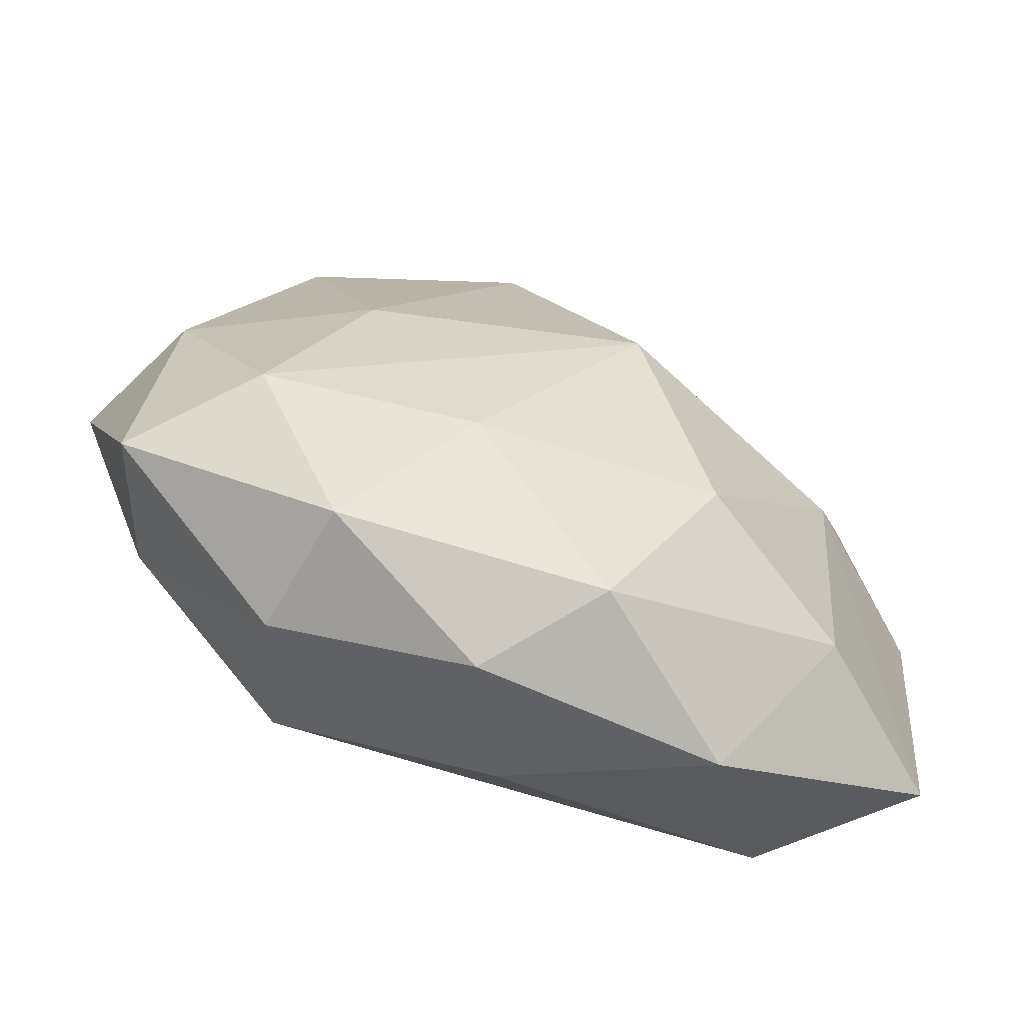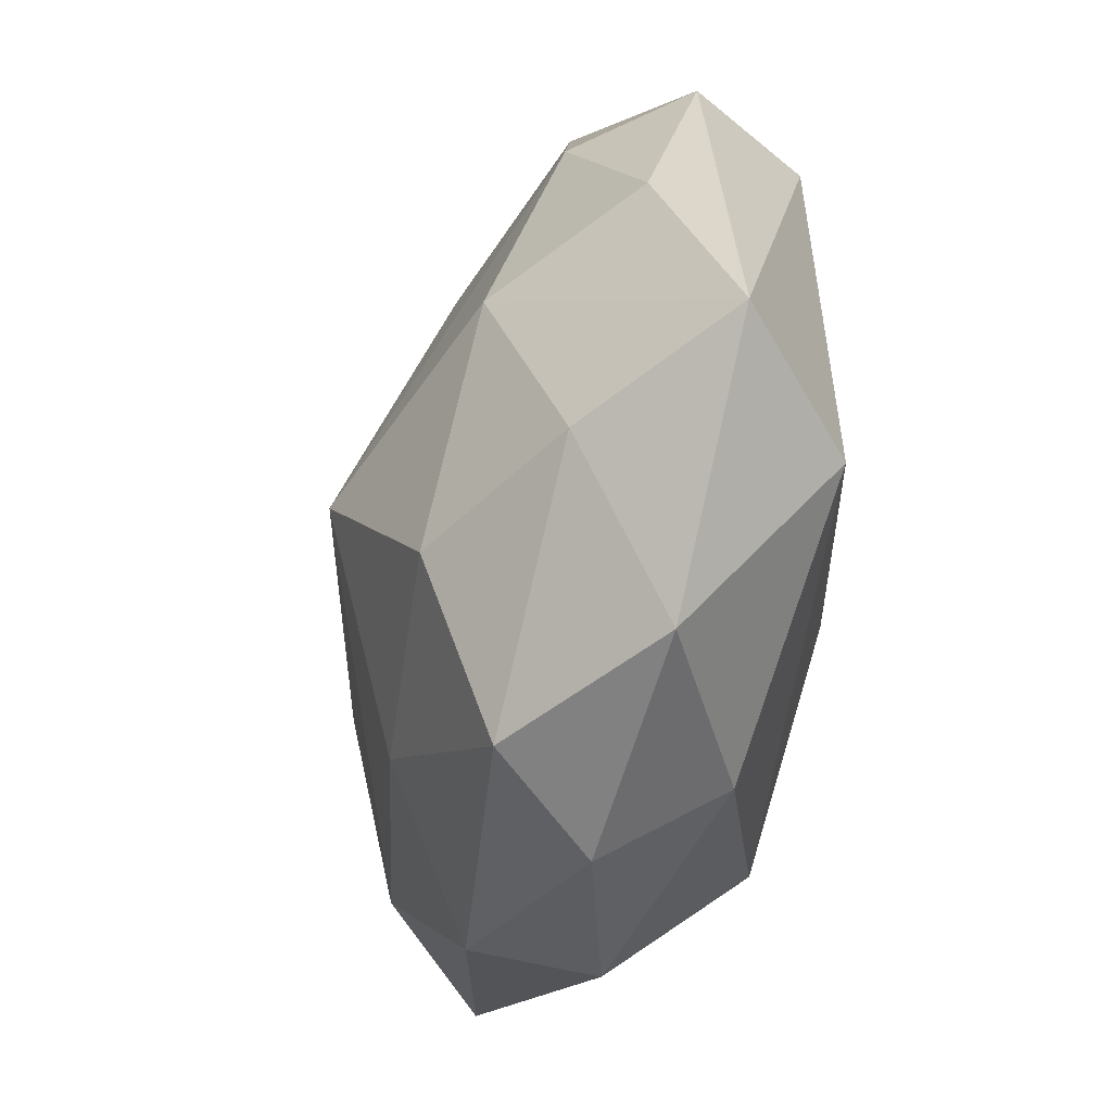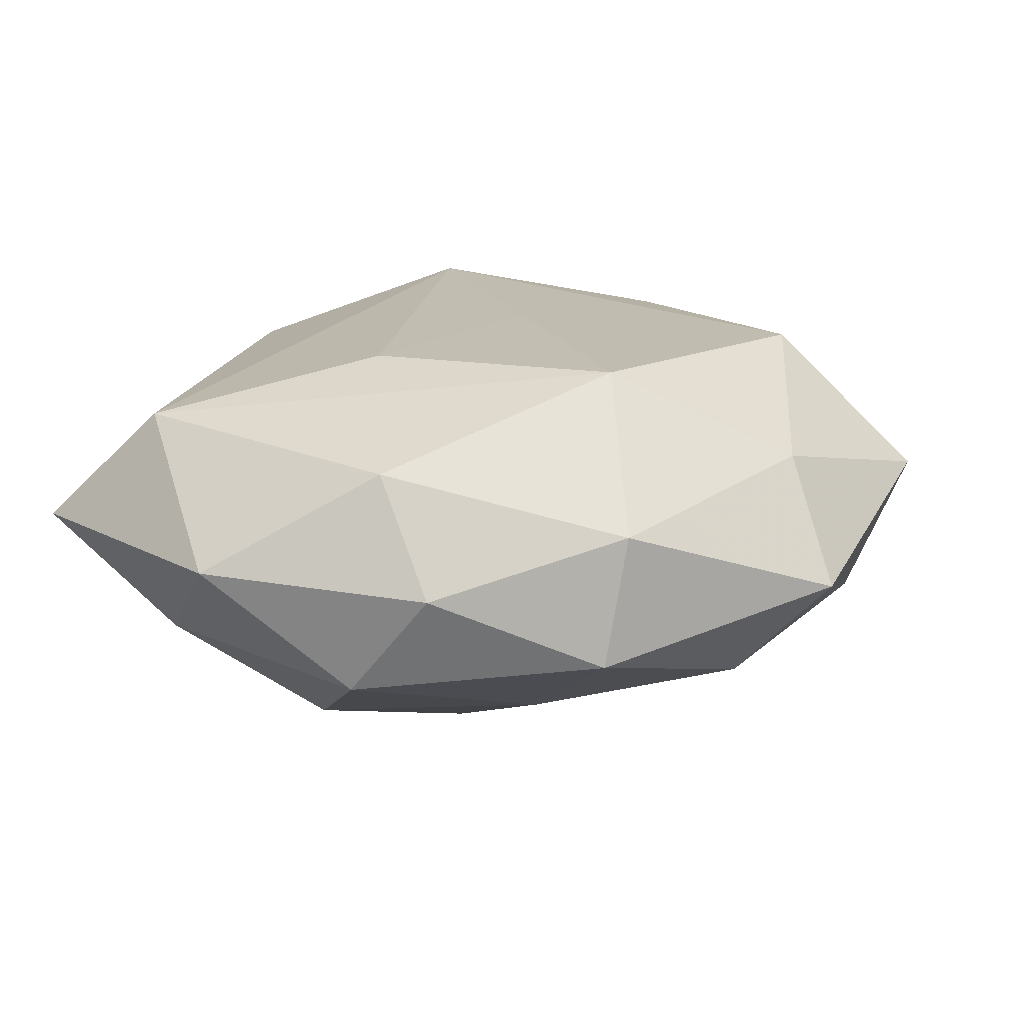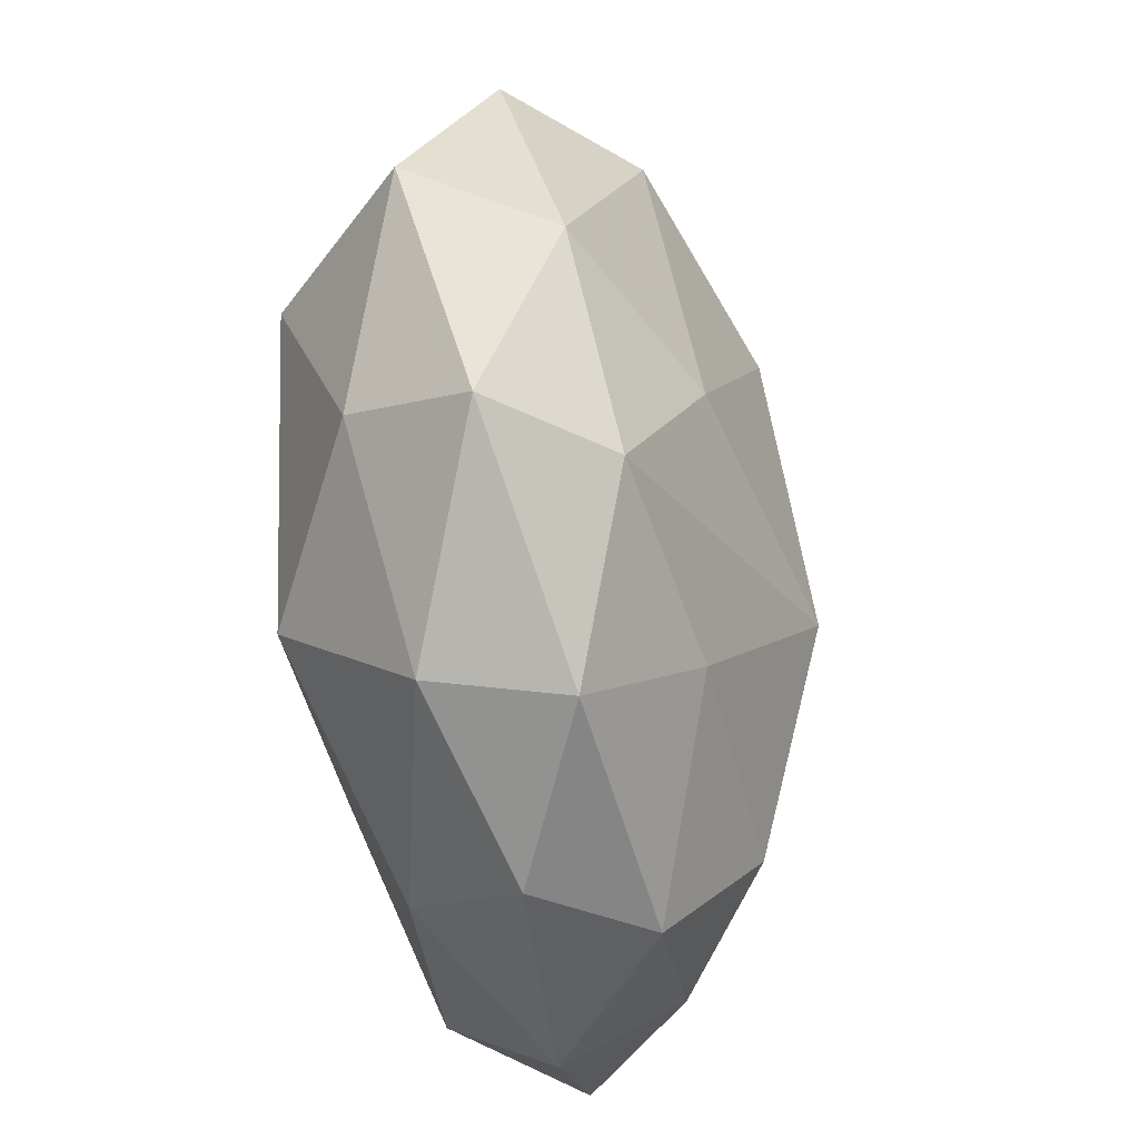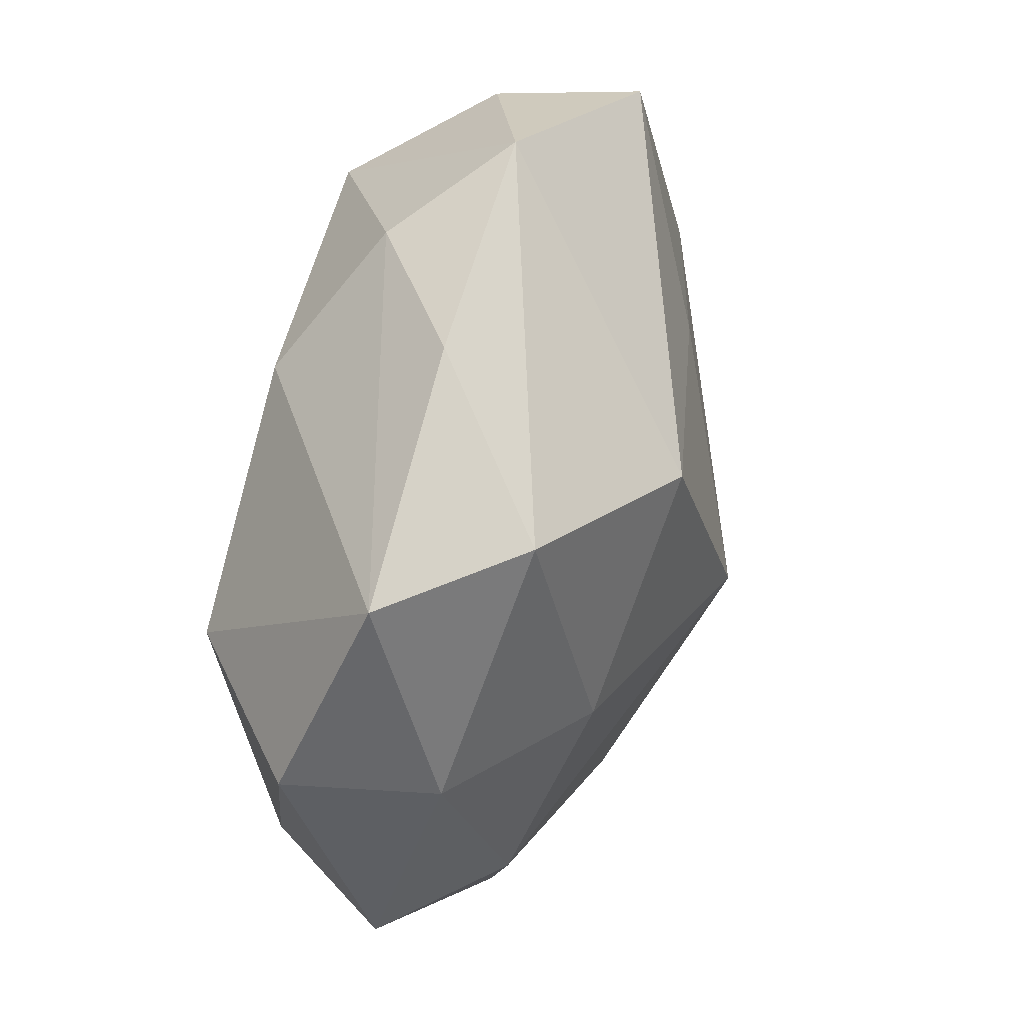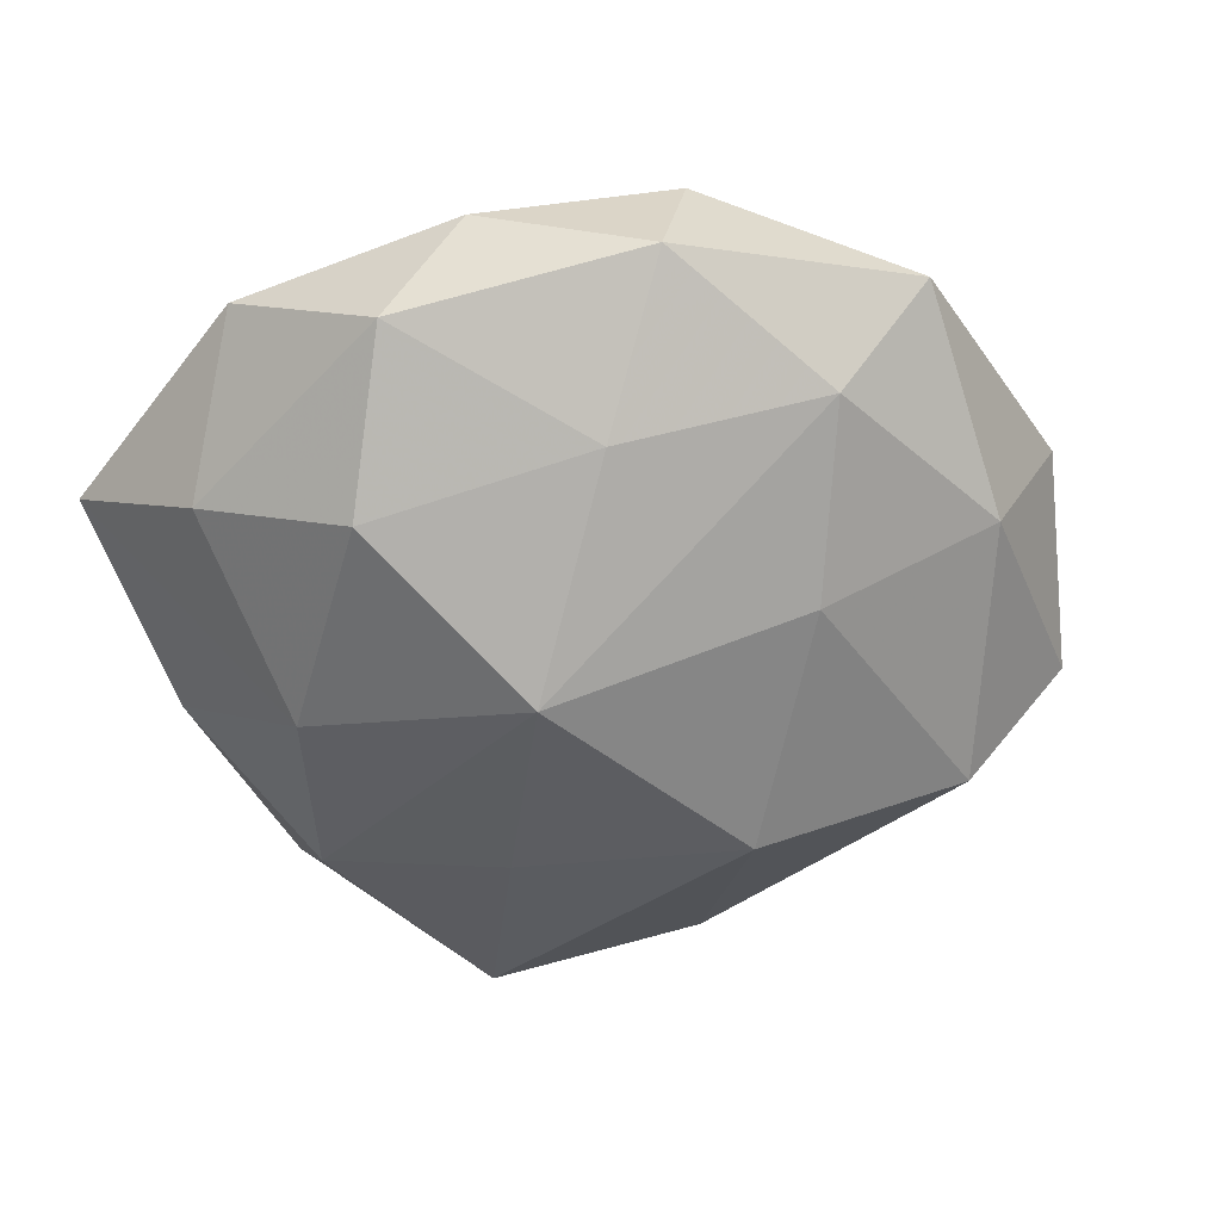
<metadata>
{"format":"obj","ext":"obj","renderer":"f3d","projection":"perspective","resolution":1024,"background":"white","views":[{"elev":-74.7,"azim":157.8,"up":"+Y"},{"elev":-56.8,"azim":-104.2,"up":"+Y"},{"elev":17.0,"azim":13.8,"up":"+Z"},{"elev":-49.4,"azim":98.5,"up":"+Y"},{"elev":42.7,"azim":107.8,"up":"+Y"},{"elev":-54.8,"azim":20.2,"up":"+Z"}]}
</metadata>
<code>
v 0.004091 -0.04737 0.000857
v 0.005394 0.04254 0.01008
v 0.02012 -0.02481 0.02287
v -0.03112 -0.006263 -0.01915
v -0.039 0.01681 -0.01257
v -0.03297 -0.0309 -0.01077
v 0.01203 -0.02735 -0.01835
v -0.003079 -0.04099 0.01345
v 0.01465 0.02818 0.02048
v 0.04605 0.0008653 -0.009441
v -0.009702 -0.01947 0.02205
v 0.03525 -0.02239 -0.01346
v 0.04674 -0.02515 -0.001105
v 0.02315 -0.0415 -0.007324
v -0.005674 -0.04531 -0.01122
v 0.02527 -0.03926 0.00754
v 0.03414 0.02826 -0.01611
v 0.0025 0.00439 0.02285
v -0.02337 -0.04609 0.001682
v -0.01464 -0.0289 -0.02107
v 0.02159 0.04186 -0.002197
v -0.02863 0.04355 -0.009241
v -0.03933 0.02408 0.0143
v -0.04932 -0.02933 0.002026
v -0.02432 0.04269 0.007002
v -0.003167 -0.00642 -0.02934
v 0.04084 -0.01847 0.01249
v -0.04727 -0.004778 -0.006283
v 0.05298 0.004485 0.006342
v 0.04694 0.02713 -0.002579
v -0.01669 0.01979 -0.01954
v 0.02644 -0.002721 -0.02079
v 0.03618 0.006397 0.02156
v -0.0463 0.02407 0.0004318
v -0.01545 0.03408 0.02274
v -0.03494 -0.02972 0.0158
v -0.004465 0.05042 -0.00162
v 0.01106 0.02138 -0.02593
f 2 37 35
f 25 37 22
f 35 37 25
f 25 23 35
f 22 37 38
f 24 23 34
f 34 25 22
f 23 25 34
f 35 23 36
f 36 8 3
f 36 23 24
f 24 4 6
f 26 4 5
f 5 34 22
f 30 33 29
f 29 10 30
f 35 33 9
f 9 2 35
f 9 33 30
f 30 2 9
f 17 38 37
f 30 10 17
f 3 8 16
f 35 36 11
f 11 36 3
f 31 5 22
f 26 5 31
f 22 38 31
f 31 38 26
f 24 34 28
f 34 5 28
f 28 4 24
f 28 5 4
f 26 38 32
f 32 12 26
f 38 17 32
f 10 12 32
f 32 17 10
f 30 17 21
f 21 17 37
f 21 2 30
f 37 2 21
f 3 16 27
f 27 33 3
f 27 29 33
f 35 11 18
f 18 11 3
f 18 33 35
f 3 33 18
f 14 15 7
f 26 12 7
f 7 12 14
f 20 15 6
f 20 4 26
f 20 6 4
f 26 7 20
f 20 7 15
f 14 16 1
f 1 15 14
f 1 16 8
f 24 6 19
f 6 15 19
f 15 1 19
f 19 36 24
f 8 36 19
f 19 1 8
f 29 27 13
f 10 29 13
f 13 12 10
f 14 12 13
f 13 16 14
f 13 27 16

</code>
